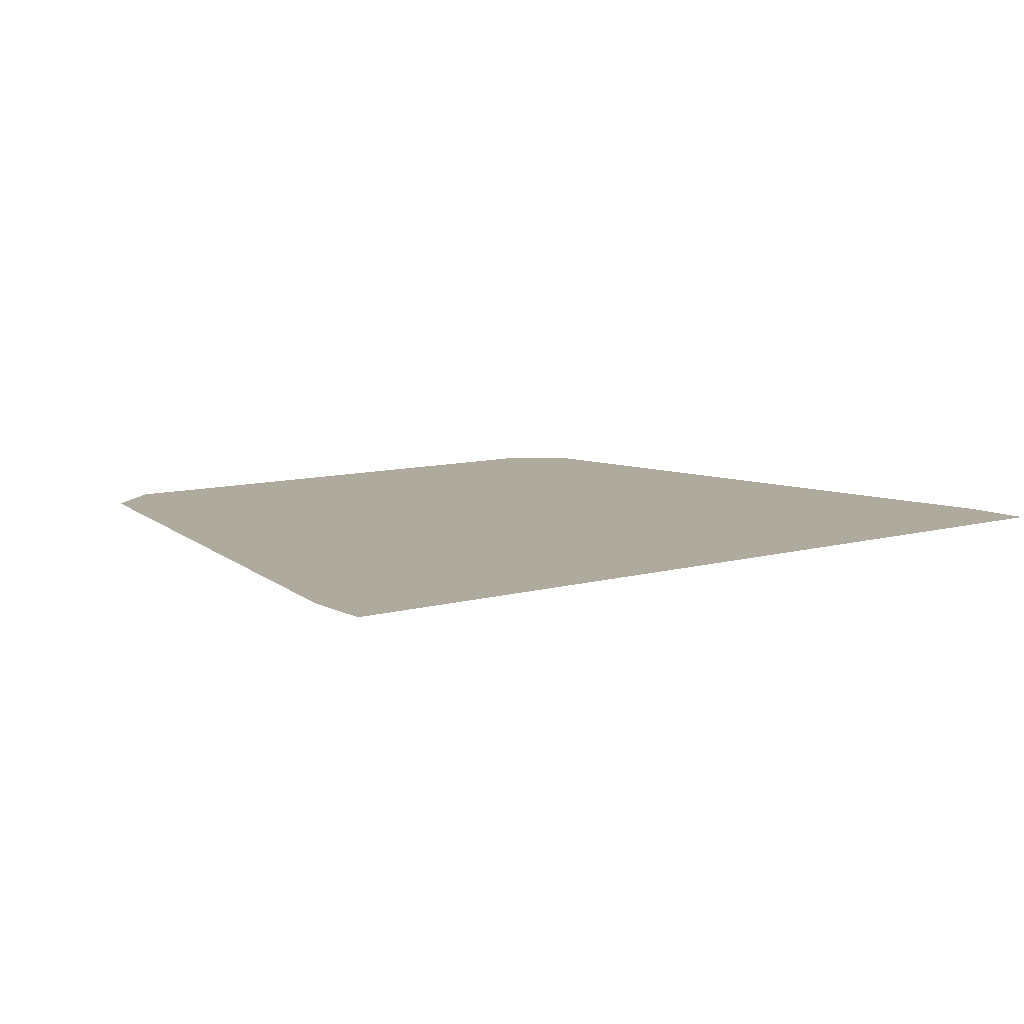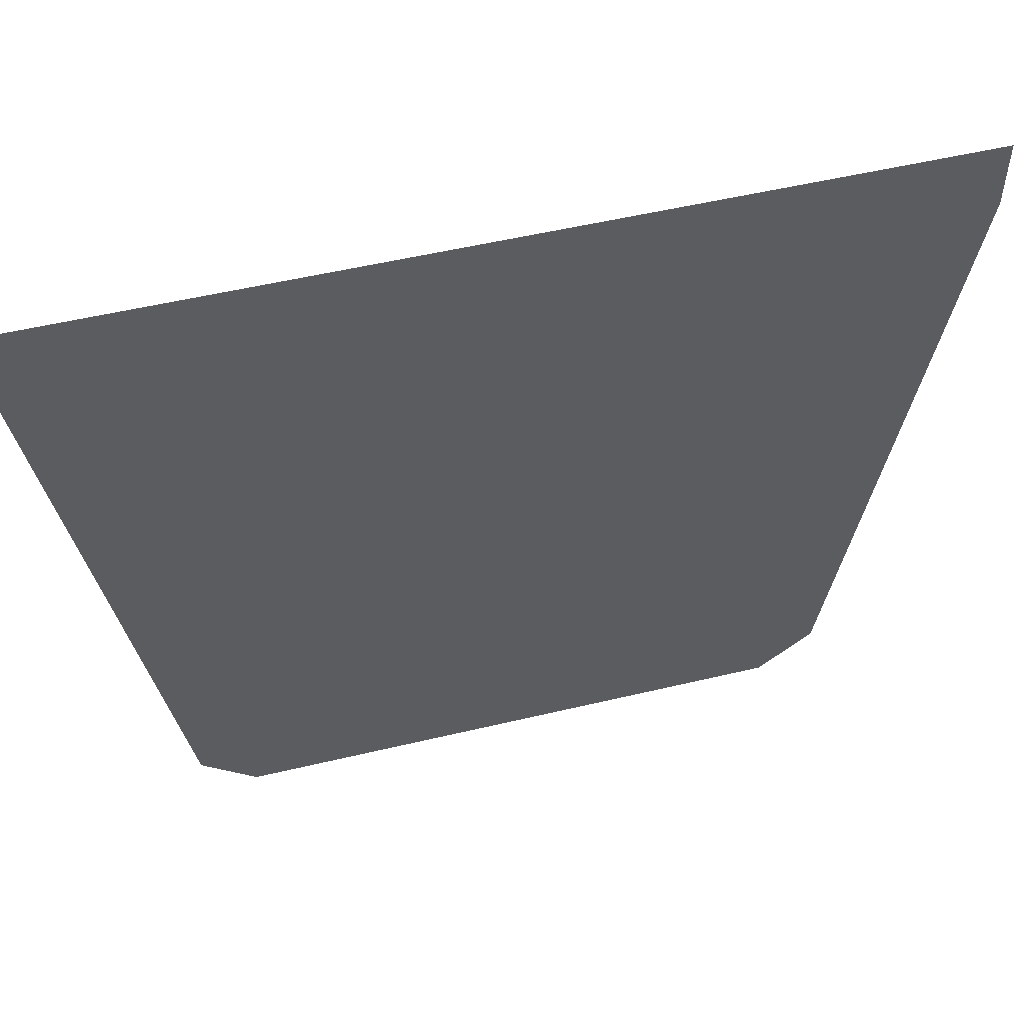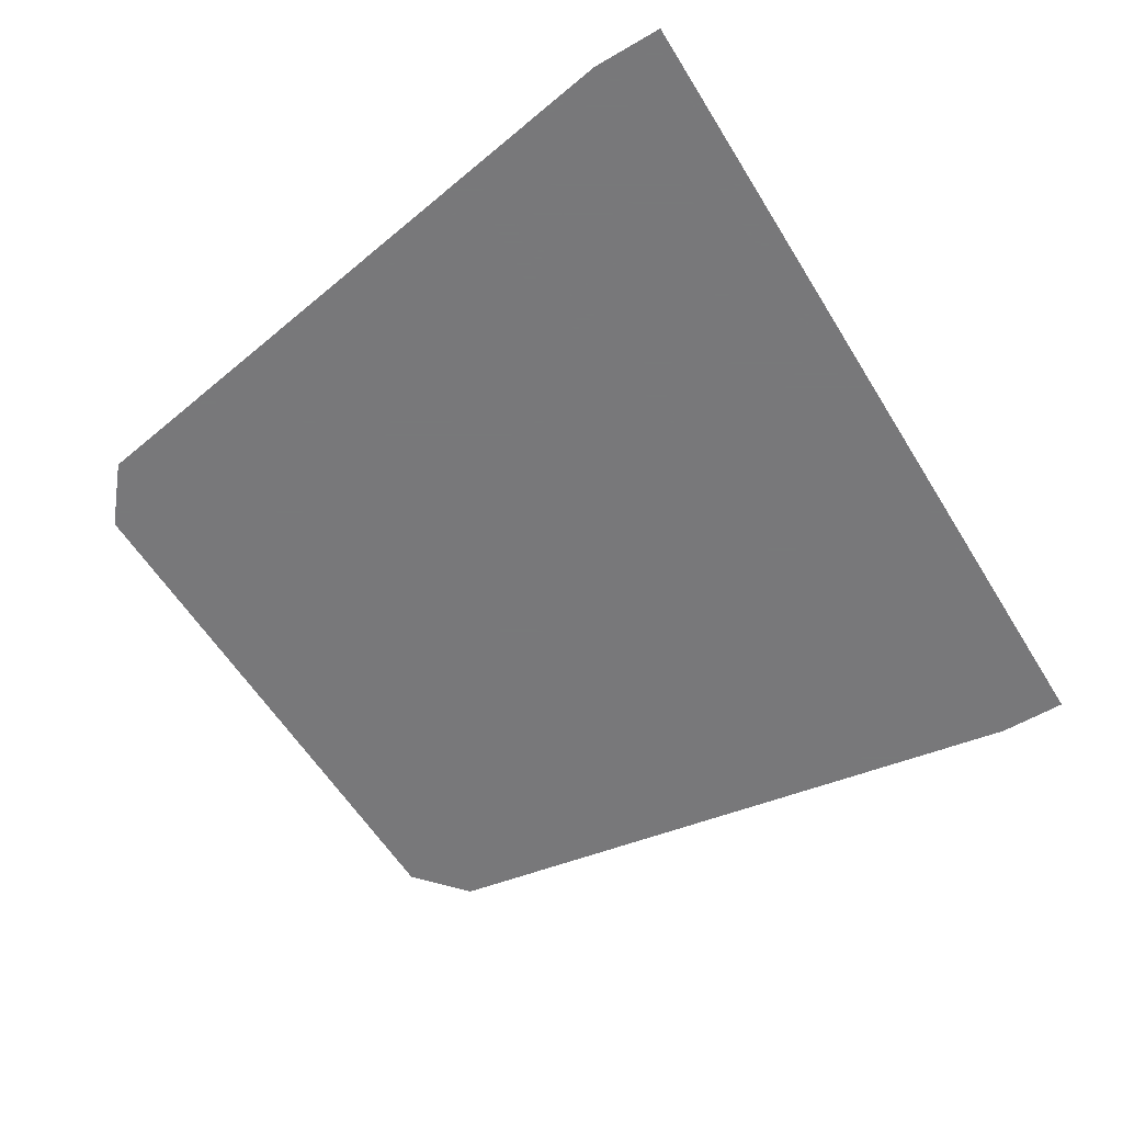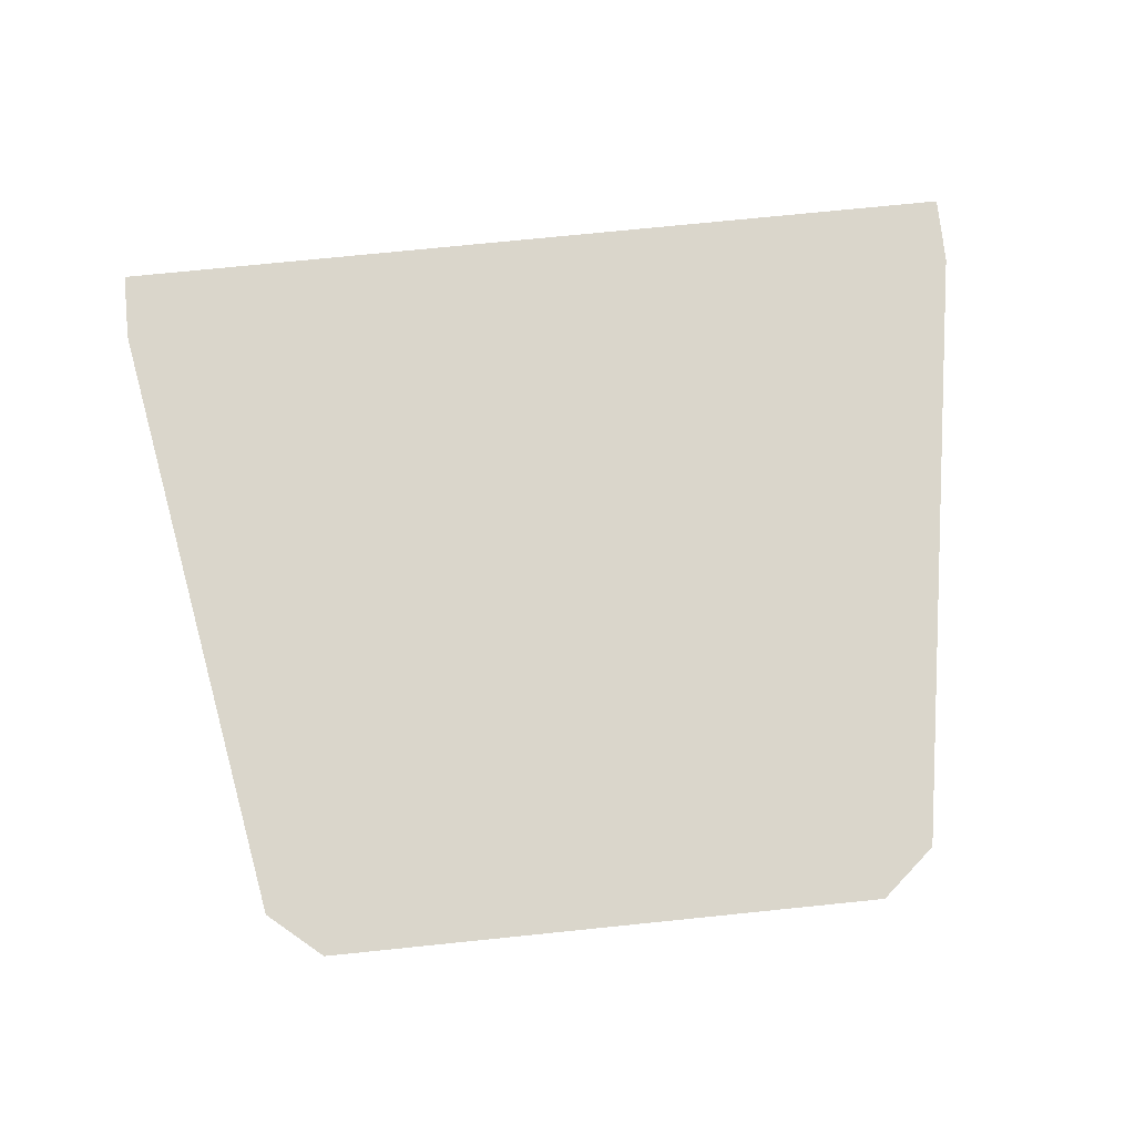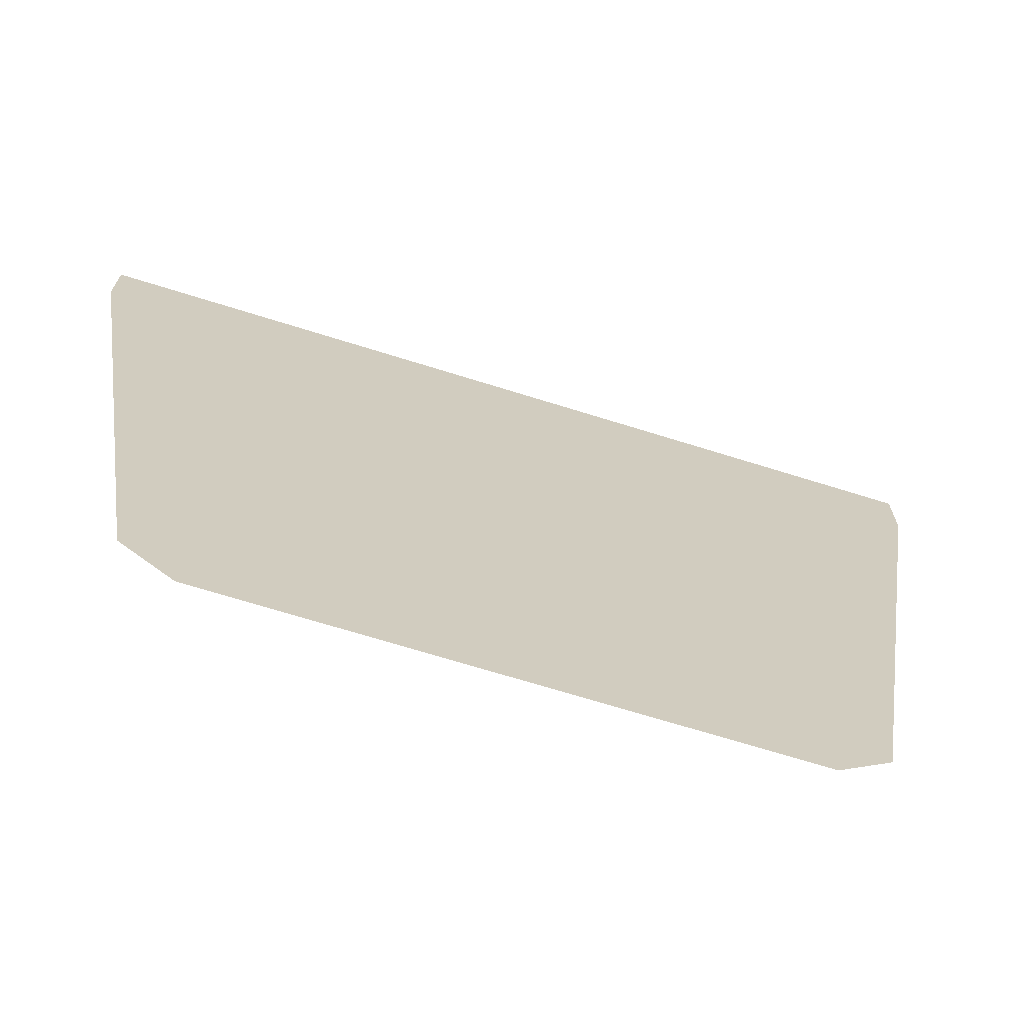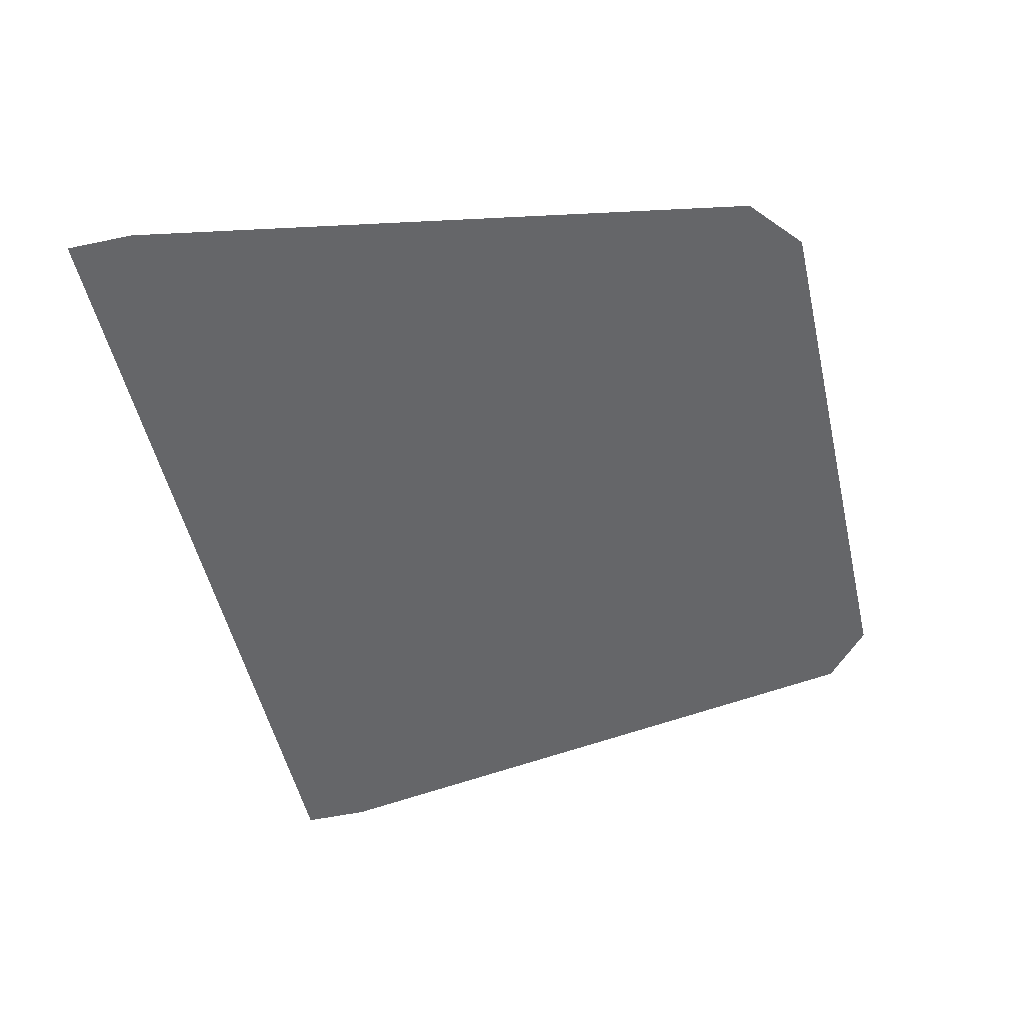
<metadata>
{"format":"obj","ext":"obj","renderer":"f3d","projection":"perspective","resolution":1024,"background":"white","views":[{"elev":9.3,"azim":143.4,"up":"+Z"},{"elev":52.7,"azim":165.6,"up":"+Y"},{"elev":-57.6,"azim":121.2,"up":"+Z"},{"elev":74.1,"azim":-5.8,"up":"+Z"},{"elev":-69.1,"azim":162.6,"up":"+Y"},{"elev":-51.9,"azim":-77.1,"up":"+Z"}]}
</metadata>
<code>
v -0.9 1.52 0
v -0.9 1.6 0
v -0.6002 1.537 0
v -0.6002 1.537 0
v -0.9 1.6 0
v -0.3002 1.547 0
v 0.415 1.515 0
v 0.3847 1.544 0
v 0.4471 1.543 0
v 0.555 1.48 0
v 0.5165 1.54 0
v 0.5984 1.537 0
v 0.5165 1.54 0
v 0.4471 1.543 0
v 0.9 1.6 0
v 0.4471 1.543 0
v 0.3847 1.544 0
v 0.9 1.6 0
v 0.5984 1.537 0
v 0.5165 1.54 0
v 0.9 1.6 0
v 0.9 1.52 0
v 0.5984 1.537 0
v 0.9 1.6 0
v -0.9 1.6 0
v 0.9 1.6 0
v 0 1.55 0
v -0.3002 1.547 0
v 0.1923 1.549 0
v 0 1.55 0
v 0.9 1.6 0
v 0.3847 1.544 0
v 0.1923 1.549 0
v 0.9 1.6 0
v -0.6778 1.193 0
v -0.635 1.25 0
v -0.635 1.2 0
v -0.67 1.153 0
v -0.635 1.2 0
v -0.635 1.25 0
v -0.5922 1.198 0
v -0.6 1.157 0
v -0.4078 1.166 0
v -0.6 1.157 0
v -0.5922 1.198 0
v -0.2963 1.211 0
v -0.2963 1.211 0
v 0 1.215 0
v 0 1.175 0
v -0.3001 1.171 0
v 0 1.215 0
v 0.2848 1.211 0
v 0.2824 1.171 0
v 0 1.175 0
v 0.3625 1.168 0
v 0.2824 1.171 0
v 0.2848 1.211 0
v 0.4078 1.166 0
v 0.3625 1.168 0
v 0.2848 1.211 0
v 0.5693 1.199 0
v 0.5647 1.159 0
v 0.4078 1.166 0
v 0.5693 1.199 0
v 0.765 1.146 0
v 0.5647 1.159 0
v 0.5693 1.199 0
v 0.8534 1.18 0
v -0.4285 1.077 0
v -0.765 1.146 0
v -0.4309 1.118 0
v -0.395 1.1 0
v -0.395 1.1 0
v -0.4309 1.118 0
v -0.4078 1.166 0
v -0.3625 1.168 0
v -0.27 0.835 0
v -0.3035 0.8124 0
v -0.4285 1.077 0
v -0.395 1.1 0
v -0.3035 0.8124 0
v -0.27 0.835 0
v -0.2675 0.795 0
v -0.39 0.565 0
v -0.7327 0.4797 0
v -0.4273 0.5801 0
v -0.4219 0.5398 0
v -0.7258 0.4398 0
v -0.4273 0.5801 0
v -0.3035 0.8124 0
v -0.39 0.565 0
v -0.4219 0.5398 0
v 0.395 1.1 0
v 0.3625 1.168 0
v 0.4078 1.166 0
v 0.4309 1.118 0
v 0.395 1.1 0
v 0.4309 1.118 0
v 0.4285 1.077 0
v 0.27 0.835 0
v -0.27 0.835 0
v 0.27 0.835 0
v 0.2675 0.795 0
v -0.2675 0.795 0
v -0.2375 0.28 0
v -0.2733 0.2621 0
v -0.4219 0.5398 0
v -0.39 0.565 0
v 0.27 0.835 0
v 0.4285 1.077 0
v 0.3035 0.8124 0
v 0.2675 0.795 0
v -0.2733 0.2621 0
v -0.2375 0.28 0
v -0.24 0.24 0
v -0.375 0.0498 0
v -0.375 0.0498 0
v -0.424 0.0498 0
v -0.2733 0.2621 0
v 0.4285 1.077 0
v 0.4309 1.118 0
v 0.765 1.146 0
v 0.8417 1.112 0
v 0.39 0.565 0
v 0.2675 0.795 0
v 0.3035 0.8124 0
v 0.4273 0.5801 0
v 0.39 0.565 0
v 0.4273 0.5801 0
v 0.4219 0.5398 0
v 0.2375 0.28 0
v 0.24 0.24 0
v -0.24 0.24 0
v -0.2375 0.28 0
v 0.2375 0.28 0
v 0.2375 0.28 0
v 0.4219 0.5398 0
v 0.2733 0.2621 0
v 0.24 0.24 0
v 0.4219 0.5398 0
v 0.4273 0.5801 0
v 0.7327 0.4797 0
v 0.7258 0.4398 0
v 0.375 0.0498 0
v 0.24 0.24 0
v 0.2733 0.2621 0
v 0.424 0.0498 0
v -0.4285 1.077 0
v -0.8417 1.112 0
v -0.765 1.146 0
v -0.3625 1.168 0
v -0.4078 1.166 0
v -0.2963 1.211 0
v -0.3001 1.171 0
v -0.6778 1.193 0
v -0.67 1.153 0
v -0.765 1.146 0
v -0.8534 1.18 0
v -0.8417 1.112 0
v -0.8534 1.18 0
v -0.765 1.146 0
v 0.8417 1.112 0
v 0.765 1.146 0
v 0.8534 1.18 0
v -0.95 1.6 0
v -0.9 1.6 0
v -0.9 1.52 0
v -0.95 1.45 0
v -0.95 1.45 0
v -0.9 1.52 0
v -0.9 1.465 0
v -0.8534 1.18 0
v -0.95 1.45 0
v -0.9 1.465 0
v -0.95 1.45 0
v -0.8417 1.112 0
v -0.7327 0.4797 0
v -0.7173 0.1 0
v -0.7173 0.1 0
v -0.7327 0.4797 0
v -0.7258 0.4398 0
v -0.7173 0.1 0
v -0.7258 0.4398 0
v -0.6687 0.1084 0
v -0.7173 0.1 0
v -0.6687 0.1084 0
v -0.6 0.0498 0
v -0.6 0 0
v 0.9 1.52 0
v 0.9 1.6 0
v 0.95 1.6 0
v 0.95 1.45 0
v 0.95 1.45 0
v 0.9 1.465 0
v 0.9 1.52 0
v -0.6 0 0
v -0.6 0.0498 0
v -0.424 0.0498 0
v -0.6 0 0
v -0.424 0.0498 0
v -0.375 0.0498 0
v 0.6 0 0
v 0.8534 1.18 0
v 0.9 1.465 0
v 0.95 1.45 0
v 0.6 0 0
v 0.424 0.0498 0
v 0.6 0.0498 0
v 0.6 0 0
v 0.375 0.0498 0
v 0.424 0.0498 0
v 0.6 0 0
v -0.375 0.0498 0
v 0.375 0.0498 0
v 0.7173 0.1 0
v 0.6687 0.1084 0
v 0.7258 0.4398 0
v 0.6 0.0498 0
v 0.6687 0.1084 0
v 0.7173 0.1 0
v 0.6 0 0
v 0.7173 0.1 0
v 0.7327 0.4797 0
v 0.8417 1.112 0
v 0.95 1.45 0
v 0.7173 0.1 0
v 0.7258 0.4398 0
v 0.7327 0.4797 0
v -0.8417 1.112 0
v -0.95 1.45 0
v -0.8534 1.18 0
v 0.8417 1.112 0
v 0.8534 1.18 0
v 0.95 1.45 0
v -0.8417 1.112 0
v -0.4285 1.077 0
v -0.4273 0.5801 0
v -0.7327 0.4797 0
v -0.4273 0.5801 0
v -0.4285 1.077 0
v -0.3035 0.8124 0
v -0.7258 0.4398 0
v -0.4219 0.5398 0
v -0.2733 0.2621 0
v -0.6687 0.1084 0
v -0.424 0.0498 0
v -0.6 0.0498 0
v -0.6687 0.1084 0
v -0.2733 0.2621 0
v -0.375 0.0498 0
v -0.24 0.24 0
v 0.24 0.24 0
v 0.375 0.0498 0
v 0.2733 0.2621 0
v 0.4219 0.5398 0
v 0.7258 0.4398 0
v 0.6687 0.1084 0
v 0.424 0.0498 0
v 0.2733 0.2621 0
v 0.6687 0.1084 0
v 0.6 0.0498 0
v 0.4285 1.077 0
v 0.8417 1.112 0
v 0.4273 0.5801 0
v 0.3035 0.8124 0
v 0.7327 0.4797 0
v 0.4273 0.5801 0
v 0.8417 1.112 0
v 0.4309 1.118 0
v 0.4078 1.166 0
v 0.5647 1.159 0
v 0.765 1.146 0
v -0.395 1.1 0
v -0.3625 1.168 0
v -0.3001 1.171 0
v -0.27 0.835 0
v -0.27 0.835 0
v -0.3001 1.171 0
v 0 1.175 0
v 0.27 0.835 0
v 0.2824 1.171 0
v 0.3625 1.168 0
v 0.395 1.1 0
v 0.27 0.835 0
v 0.27 0.835 0
v 0 1.175 0
v 0.2824 1.171 0
v -0.67 1.153 0
v -0.635 1.2 0
v -0.6 1.157 0
v -0.6 1.157 0
v -0.4078 1.166 0
v -0.4309 1.118 0
v -0.67 1.153 0
v -0.4309 1.118 0
v -0.765 1.146 0
v -0.67 1.153 0
v -0.2375 0.28 0
v -0.39 0.565 0
v -0.2675 0.795 0
v 0.2375 0.28 0
v 0.2675 0.795 0
v 0.39 0.565 0
v 0.2375 0.28 0
v -0.2675 0.795 0
v -0.9 1.465 0
v -0.9 1.52 0
v -0.6002 1.537 0
v -0.635 1.25 0
v -0.8534 1.18 0
v -0.9 1.465 0
v -0.635 1.25 0
v -0.6778 1.193 0
v -0.2963 1.211 0
v -0.5922 1.198 0
v -0.635 1.25 0
v -0.6002 1.537 0
v -0.2963 1.211 0
v -0.6002 1.537 0
v -0.3002 1.547 0
v 0 1.215 0
v 0 1.55 0
v 0.1923 1.549 0
v 0 1.215 0
v -0.3002 1.547 0
v 0.1923 1.549 0
v 0.3847 1.544 0
v 0.415 1.515 0
v 0.2848 1.211 0
v 0.2848 1.211 0
v 0 1.215 0
v 0.1923 1.549 0
v 0.4471 1.543 0
v 0.5165 1.54 0
v 0.555 1.48 0
v 0.415 1.515 0
v 0.5693 1.199 0
v 0.2848 1.211 0
v 0.415 1.515 0
v 0.555 1.48 0
v 0.5984 1.537 0
v 0.9 1.52 0
v 0.9 1.465 0
v 0.555 1.48 0
v 0.555 1.48 0
v 0.9 1.465 0
v 0.8534 1.18 0
v 0.5693 1.199 0
g mesh7429140
f 1 2 3
f 4 5 6
f 7 8 9
f 10 11 12
f 13 14 15
f 16 17 18
f 19 20 21
f 22 23 24
f 25 26 27
f 27 28 25
f 29 30 31
f 32 33 34
f 35 36 37
f 37 38 35
f 39 40 41
f 41 42 39
f 43 44 45
f 45 46 43
f 47 48 49
f 49 50 47
f 51 52 53
f 53 54 51
f 55 56 57
f 58 59 60
f 60 61 58
f 62 63 64
f 65 66 67
f 67 68 65
f 69 70 71
f 71 72 69
f 73 74 75
f 75 76 73
f 77 78 79
f 79 80 77
f 81 82 83
f 83 84 81
f 85 86 87
f 87 88 85
f 89 90 91
f 91 92 89
f 93 94 95
f 95 96 93
f 97 98 99
f 99 100 97
f 101 102 103
f 103 104 101
f 105 106 107
f 107 108 105
f 109 110 111
f 111 112 109
f 113 114 115
f 115 116 113
f 117 118 119
f 120 121 122
f 122 123 120
f 124 125 126
f 126 127 124
f 128 129 130
f 130 131 128
f 132 133 134
f 134 135 132
f 136 137 138
f 138 139 136
f 140 141 142
f 142 143 140
f 144 145 146
f 146 147 144
f 148 149 150
f 151 152 153
f 153 154 151
f 155 156 157
f 157 158 155
f 159 160 161
f 162 163 164
g mesh7429141
f 165 166 167
f 167 168 165
f 169 170 171
f 172 173 174
f 175 176 177
f 177 178 175
f 179 180 181
f 182 183 184
f 185 186 187
f 187 188 185
f 189 190 191
f 191 192 189
f 193 194 195
f 196 197 198
f 199 200 201
f 201 202 199
f 203 204 205
f 206 207 208
f 209 210 211
f 212 213 214
f 215 216 217
f 218 219 220
f 220 221 218
f 222 223 224
f 224 225 222
f 226 227 228
f 229 230 231
f 232 233 234
g mesh7429142
f 235 236 237
f 237 238 235
f 239 240 241
f 242 243 244
f 244 245 242
f 246 247 248
f 248 249 246
f 250 251 252
f 252 253 250
f 254 255 256
f 256 257 254
f 258 259 260
f 260 261 258
f 262 263 264
f 264 265 262
f 266 267 268
f 269 270 271
f 271 272 269
f 273 274 275
f 275 276 273
f 277 278 279
f 279 280 277
f 281 282 283
f 283 284 281
f 285 286 287
f 288 289 290
f 291 292 293
f 293 294 291
f 295 296 297
f 298 299 300
f 300 301 298
f 302 303 304
f 304 305 302
g mesh7429143
f 306 307 308
f 308 309 306
f 310 311 312
f 312 313 310
f 314 315 316
f 316 317 314
f 318 319 320
f 320 321 318
f 322 323 324
f 324 325 322
f 326 327 328
f 328 329 326
f 330 331 332
f 333 334 335
f 335 336 333
f 337 338 339
f 339 340 337
f 341 342 343
f 343 344 341
f 345 346 347
f 347 348 345

</code>
